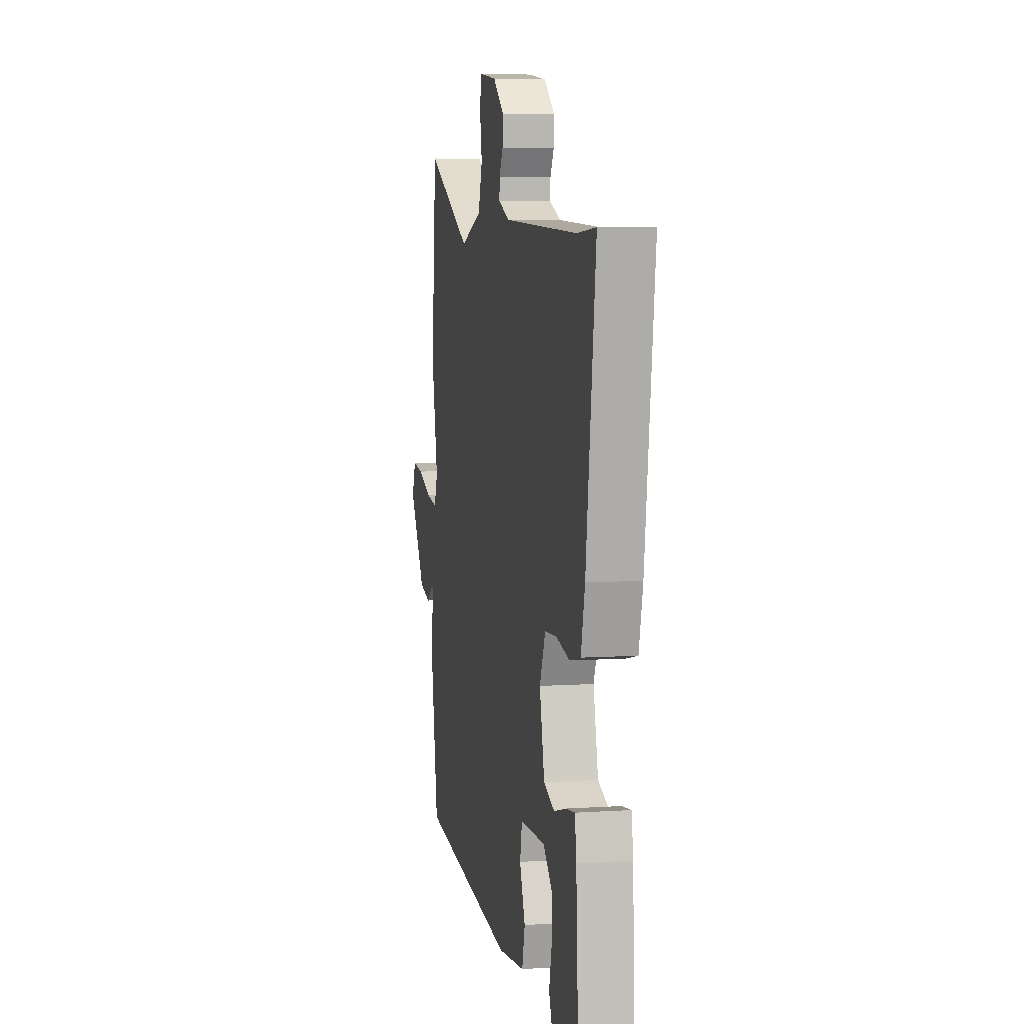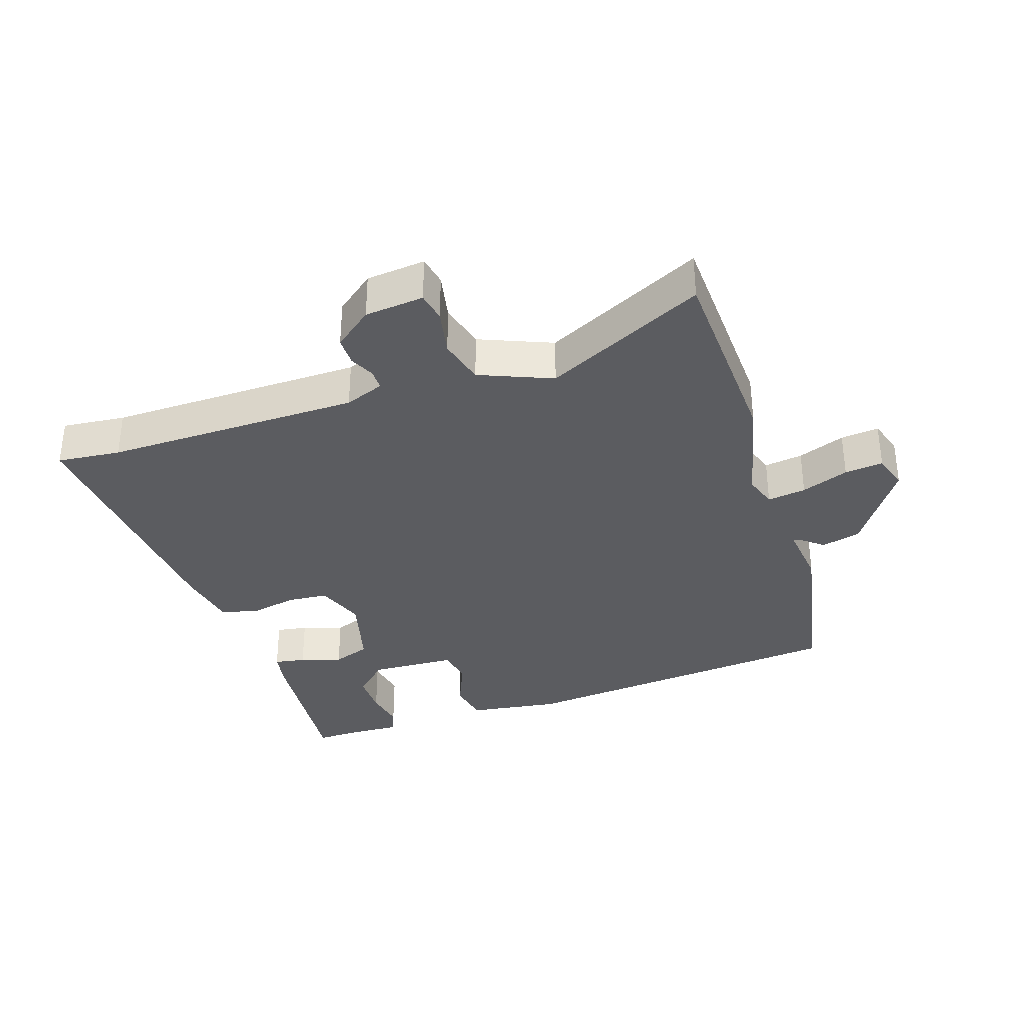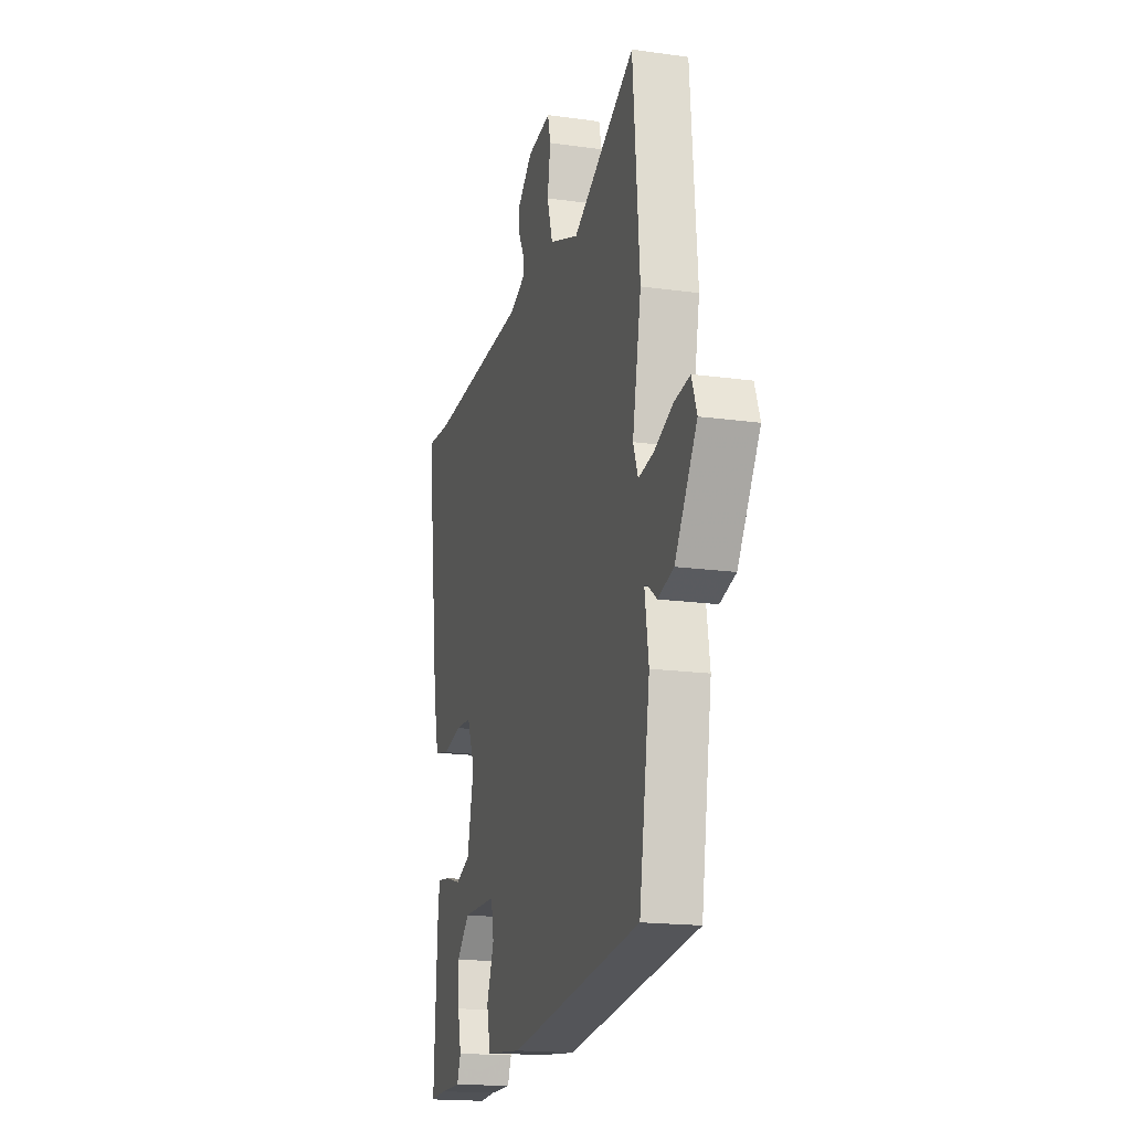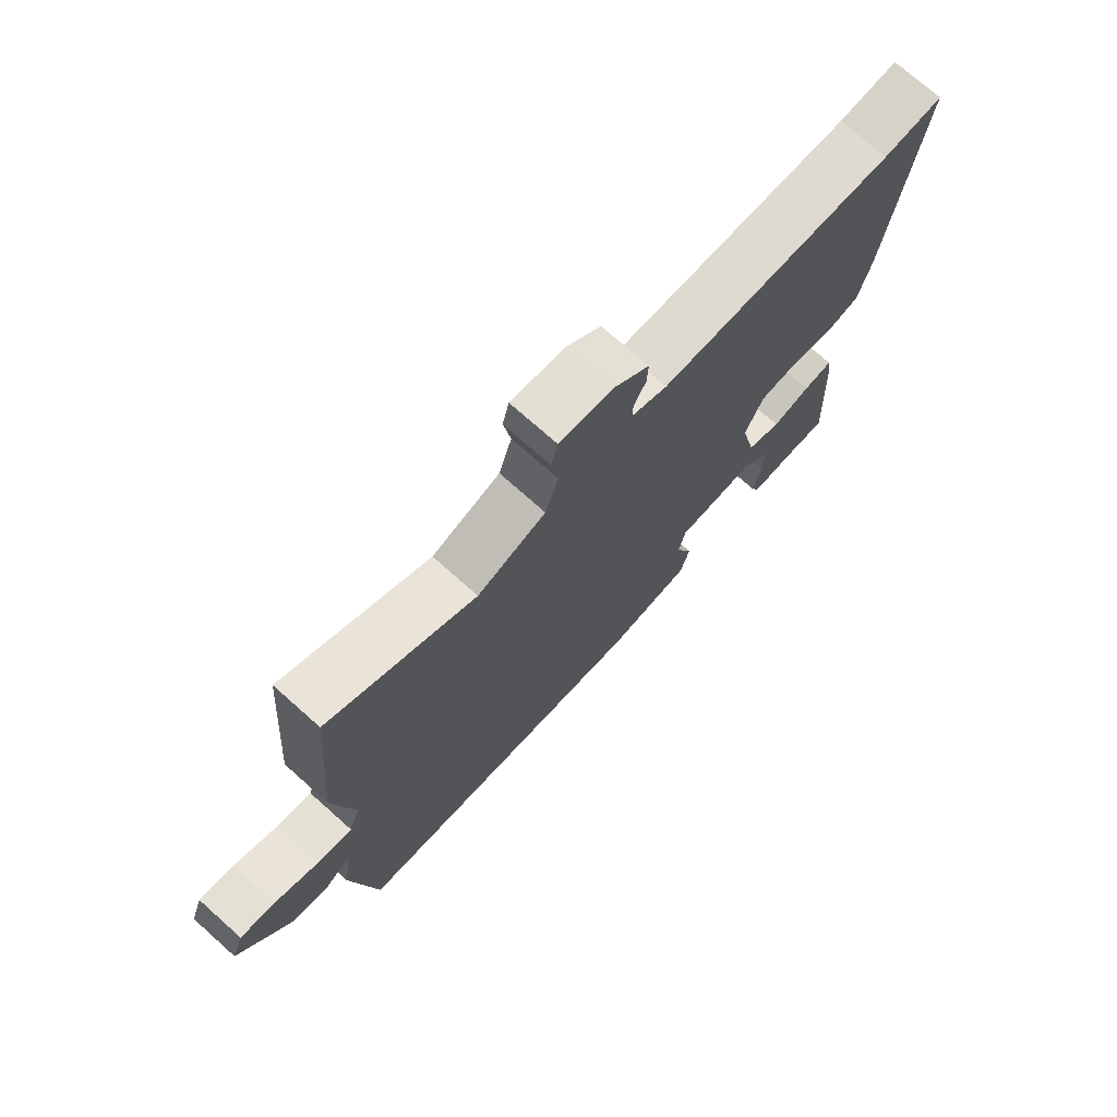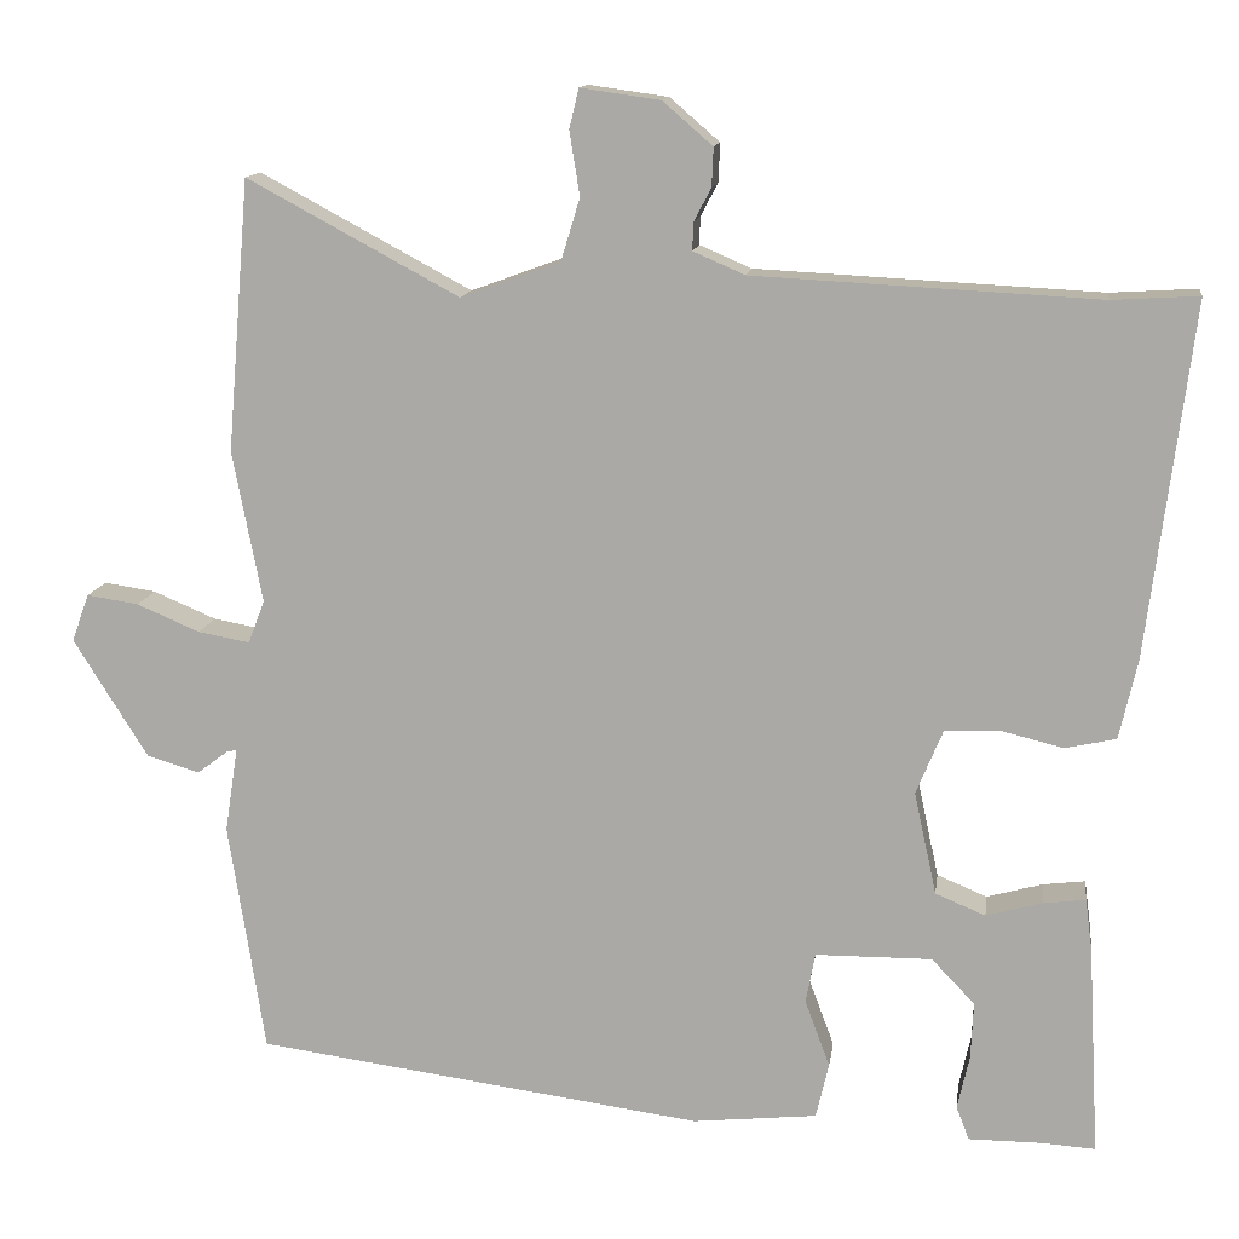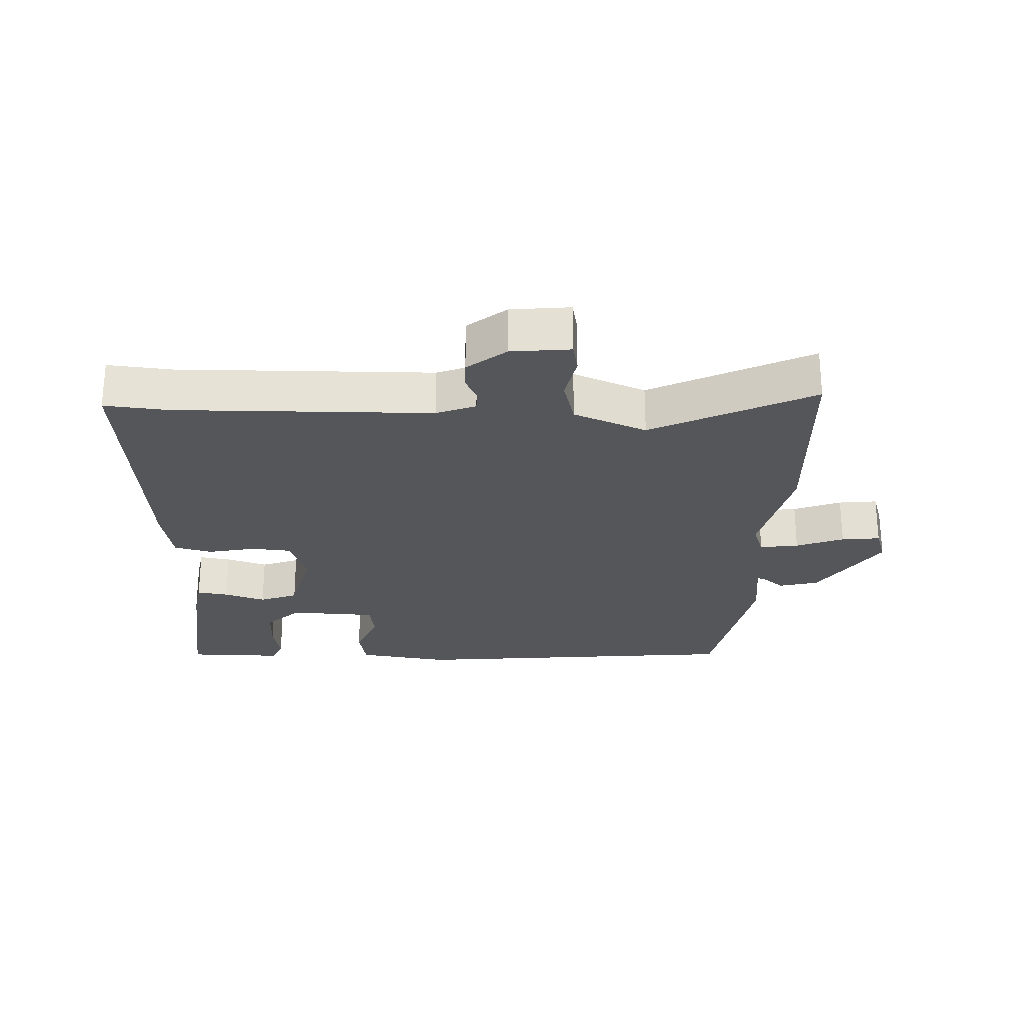
<metadata>
{"format":"obj","ext":"obj","renderer":"f3d","projection":"perspective","resolution":1024,"background":"white","views":[{"elev":6.0,"azim":-101.6,"up":"+Z"},{"elev":-34.6,"azim":16.0,"up":"+Y"},{"elev":-17.6,"azim":74.6,"up":"+Z"},{"elev":73.5,"azim":131.7,"up":"+Z"},{"elev":12.9,"azim":-172.1,"up":"+Z"},{"elev":-25.8,"azim":-4.4,"up":"+Y"}]}
</metadata>
<code>
v -0.577 0.07 0.505
v -0.477 0.07 0.499
v -0.078 0.07 0.52
v -0.018 0.07 0.546
v -0.019 0.07 0.578
v -0.039 0.07 0.616
v -0.041 0.07 0.661
v 0.017 0.07 0.711
v 0.109 0.07 0.724
v 0.12 0.07 0.678
v 0.108 0.07 0.604
v 0.13 0.07 0.532
v 0.245 0.07 0.49
v 0.49 0.07 0.622
v 0.516 0.07 0.308
v 0.482 0.07 0.132
v 0.501 0.07 0.082
v 0.561 0.07 0.093
v 0.634 0.07 0.124
v 0.694 0.07 0.133
v 0.714 0.07 0.078
v 0.628 0.07 -0.06
v 0.567 0.07 -0.078
v 0.531 0.07 -0.051
v 0.52 0.07 -0.049
v 0.535 0.07 -0.147
v 0.493 0.07 -0.415
v -0.026 0.07 -0.485
v -0.17 0.07 -0.47
v -0.185 0.07 -0.406
v -0.156 0.07 -0.328
v -0.167 0.07 -0.27
v -0.302 0.07 -0.269
v -0.352 0.07 -0.321
v -0.349 0.07 -0.388
v -0.335 0.07 -0.45
v -0.35 0.07 -0.489
v -0.434 0.07 -0.489
v -0.497 0.07 -0.493
v -0.484 0.07 -0.249
v -0.476 0.07 -0.189
v -0.427 0.07 -0.195
v -0.362 0.07 -0.213
v -0.304 0.07 -0.189
v -0.278 0.07 -0.07
v -0.309 0.07 0.005
v -0.372 0.07 0.008
v -0.445 0.07 -0.01
v -0.504 0.07 0.003
v -0.525 0.07 0.095
v -0.577 0 0.505
v -0.477 0 0.499
v -0.078 0 0.52
v -0.018 0 0.546
v -0.019 0 0.578
v -0.039 0 0.616
v -0.041 0 0.661
v 0.017 0 0.711
v 0.109 0 0.724
v 0.12 0 0.678
v 0.108 0 0.604
v 0.13 0 0.532
v 0.245 0 0.49
v 0.49 0 0.622
v 0.516 0 0.308
v 0.482 0 0.132
v 0.501 0 0.082
v 0.561 0 0.093
v 0.634 0 0.124
v 0.694 0 0.133
v 0.714 0 0.078
v 0.628 0 -0.06
v 0.567 0 -0.078
v 0.531 0 -0.051
v 0.52 0 -0.049
v 0.535 0 -0.147
v 0.493 0 -0.415
v -0.026 0 -0.485
v -0.17 0 -0.47
v -0.185 0 -0.406
v -0.156 0 -0.328
v -0.167 0 -0.27
v -0.302 0 -0.269
v -0.352 0 -0.321
v -0.349 0 -0.388
v -0.335 0 -0.45
v -0.35 0 -0.489
v -0.434 0 -0.489
v -0.497 0 -0.493
v -0.484 0 -0.249
v -0.476 0 -0.189
v -0.427 0 -0.195
v -0.362 0 -0.213
v -0.304 0 -0.189
v -0.278 0 -0.07
v -0.309 0 0.005
v -0.372 0 0.008
v -0.445 0 -0.01
v -0.504 0 0.003
v -0.525 0 0.095
f 47 48 49 50
f 46 47 50 1
f 40 41 42 43
f 38 39 40 43
f 38 43 44
f 35 36 37 38
f 34 35 38
f 34 38 44
f 33 34 44
f 32 33 44 45
f 28 29 30 31
f 28 31 32
f 25 26 27 28
f 25 28 32 45
f 21 22 23 24
f 21 24 25
f 18 19 20 21
f 17 18 21 25
f 16 17 25 45
f 13 14 15 16
f 12 13 16 45
f 8 9 10 11
f 5 6 7 8
f 4 5 8 11
f 46 1 2
f 46 2 3
f 45 46 3 4
f 4 11 12 45
f 100 99 98 97
f 51 100 97 96
f 93 92 91 90
f 93 90 89 88
f 94 93 88
f 88 87 86 85
f 88 85 84
f 94 88 84
f 94 84 83
f 95 94 83 82
f 81 80 79 78
f 82 81 78
f 78 77 76 75
f 95 82 78 75
f 74 73 72 71
f 75 74 71
f 71 70 69 68
f 75 71 68 67
f 95 75 67 66
f 66 65 64 63
f 95 66 63 62
f 61 60 59 58
f 58 57 56 55
f 61 58 55 54
f 52 51 96
f 53 52 96
f 54 53 96 95
f 95 62 61 54
f 1 51 52 2
f 2 52 53 3
f 3 53 54 4
f 4 54 55 5
f 5 55 56 6
f 6 56 57 7
f 7 57 58 8
f 8 58 59 9
f 9 59 60 10
f 10 60 61 11
f 11 61 62 12
f 12 62 63 13
f 13 63 64 14
f 14 64 65 15
f 15 65 66 16
f 16 66 67 17
f 17 67 68 18
f 18 68 69 19
f 19 69 70 20
f 20 70 71 21
f 21 71 72 22
f 22 72 73 23
f 23 73 74 24
f 24 74 75 25
f 25 75 76 26
f 26 76 77 27
f 27 77 78 28
f 28 78 79 29
f 29 79 80 30
f 30 80 81 31
f 31 81 82 32
f 32 82 83 33
f 33 83 84 34
f 34 84 85 35
f 35 85 86 36
f 36 86 87 37
f 37 87 88 38
f 38 88 89 39
f 39 89 90 40
f 40 90 91 41
f 41 91 92 42
f 42 92 93 43
f 43 93 94 44
f 44 94 95 45
f 45 95 96 46
f 46 96 97 47
f 47 97 98 48
f 48 98 99 49
f 49 99 100 50
f 50 100 51 1

</code>
